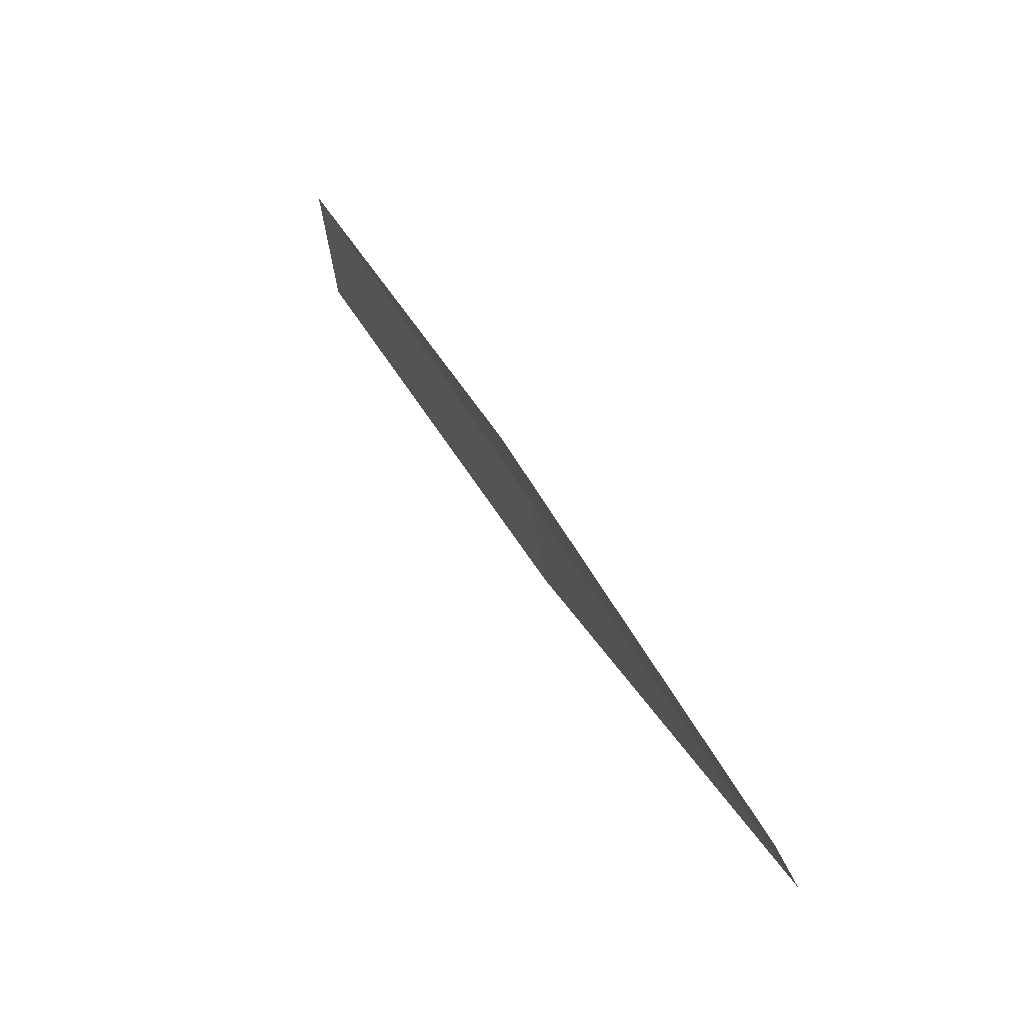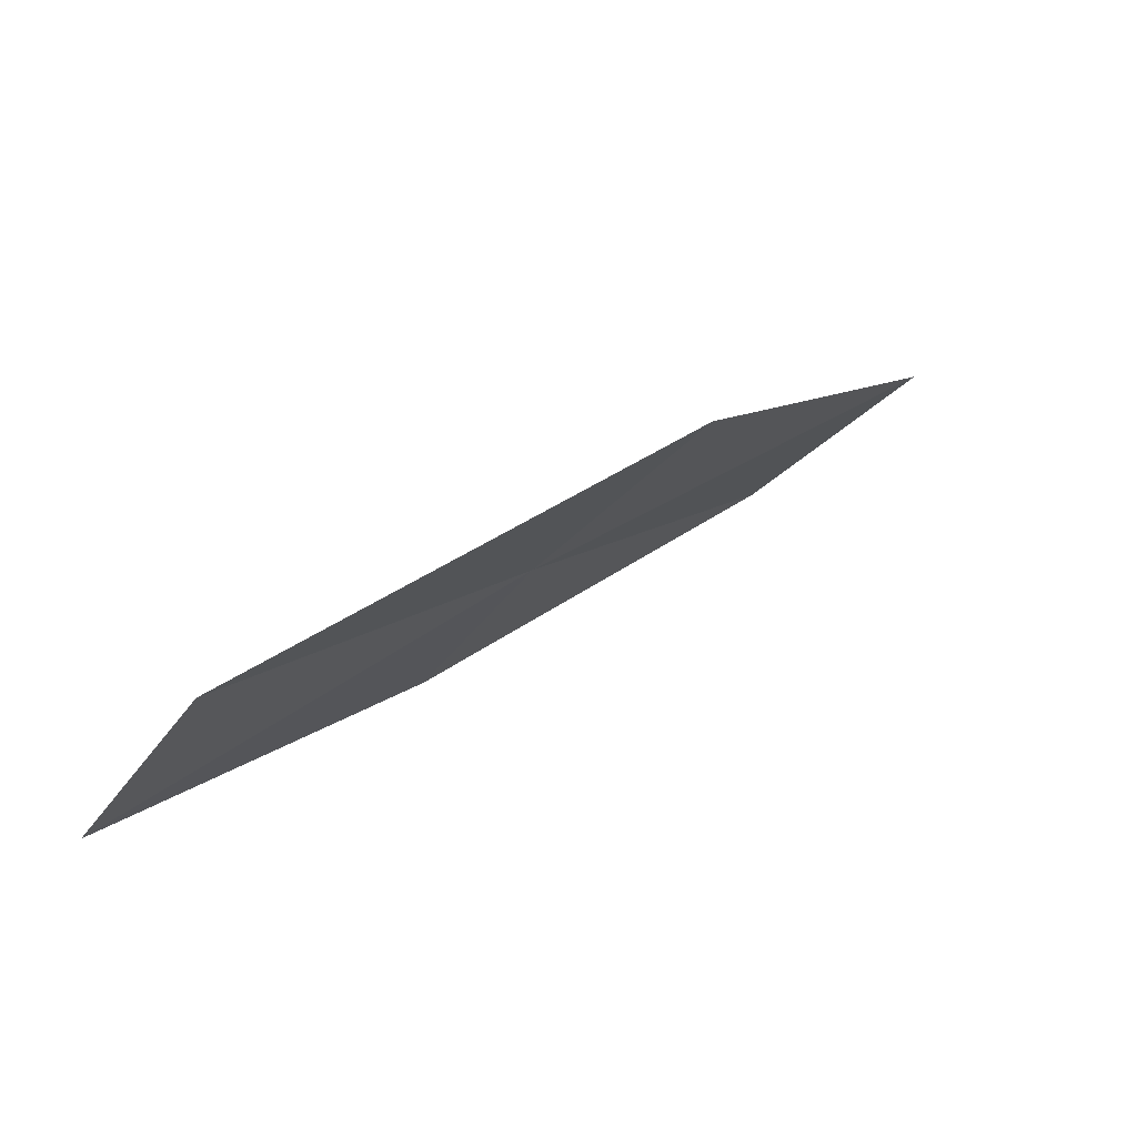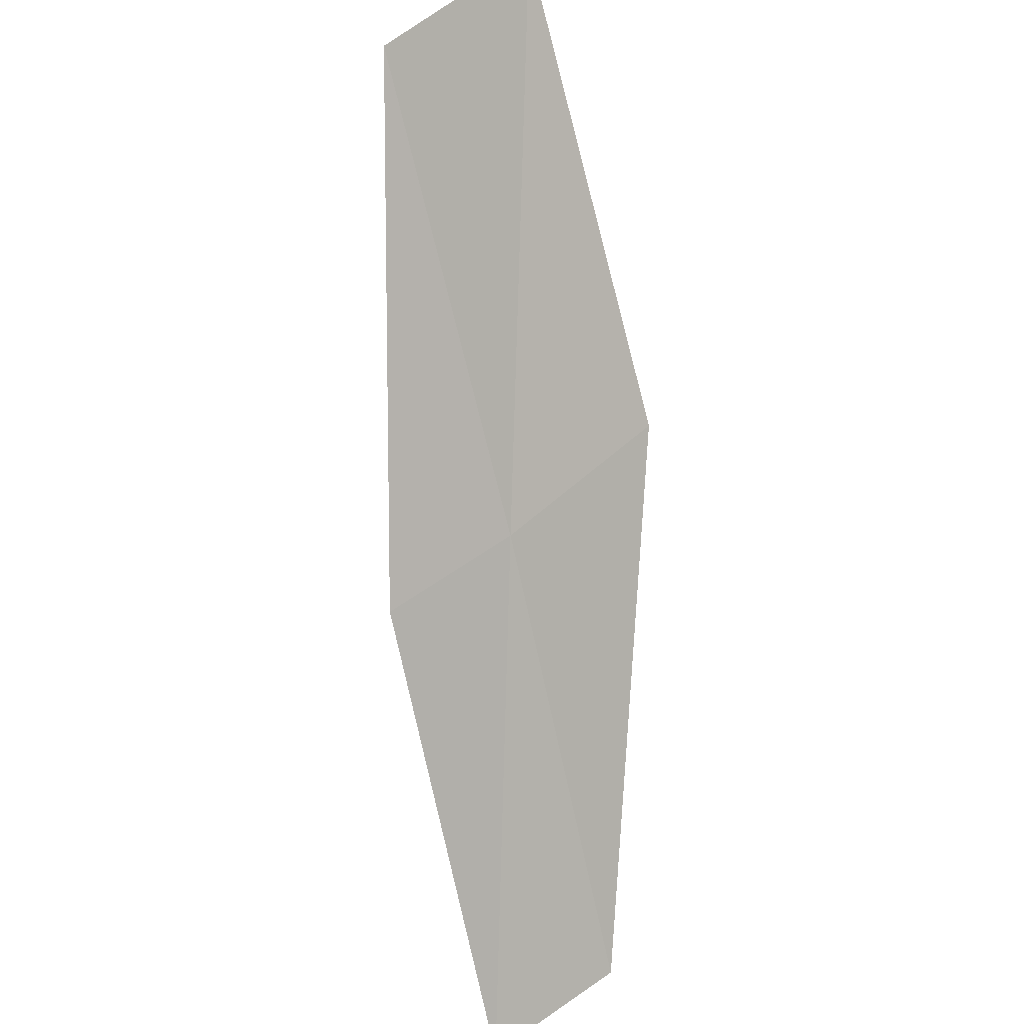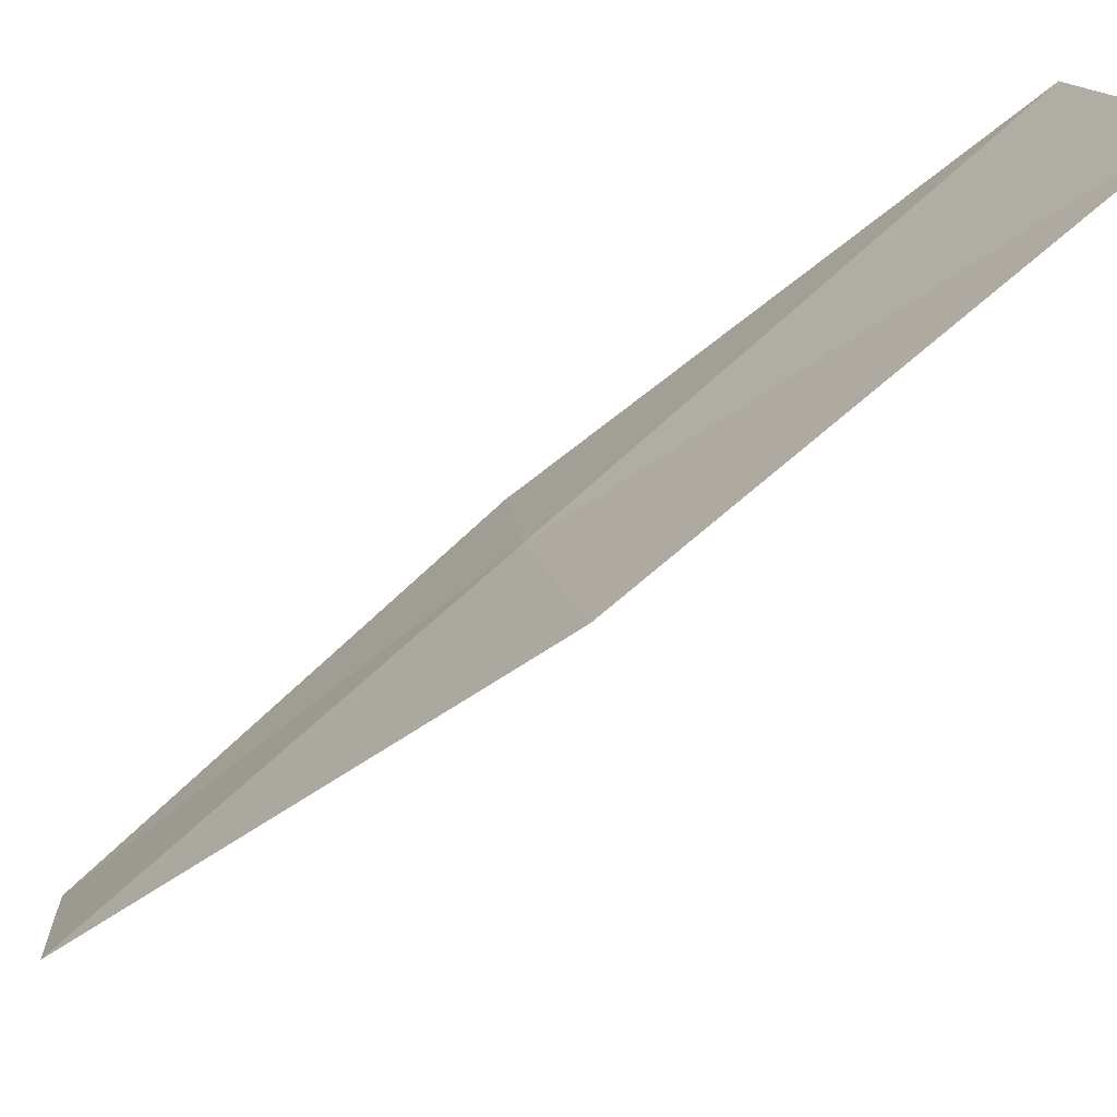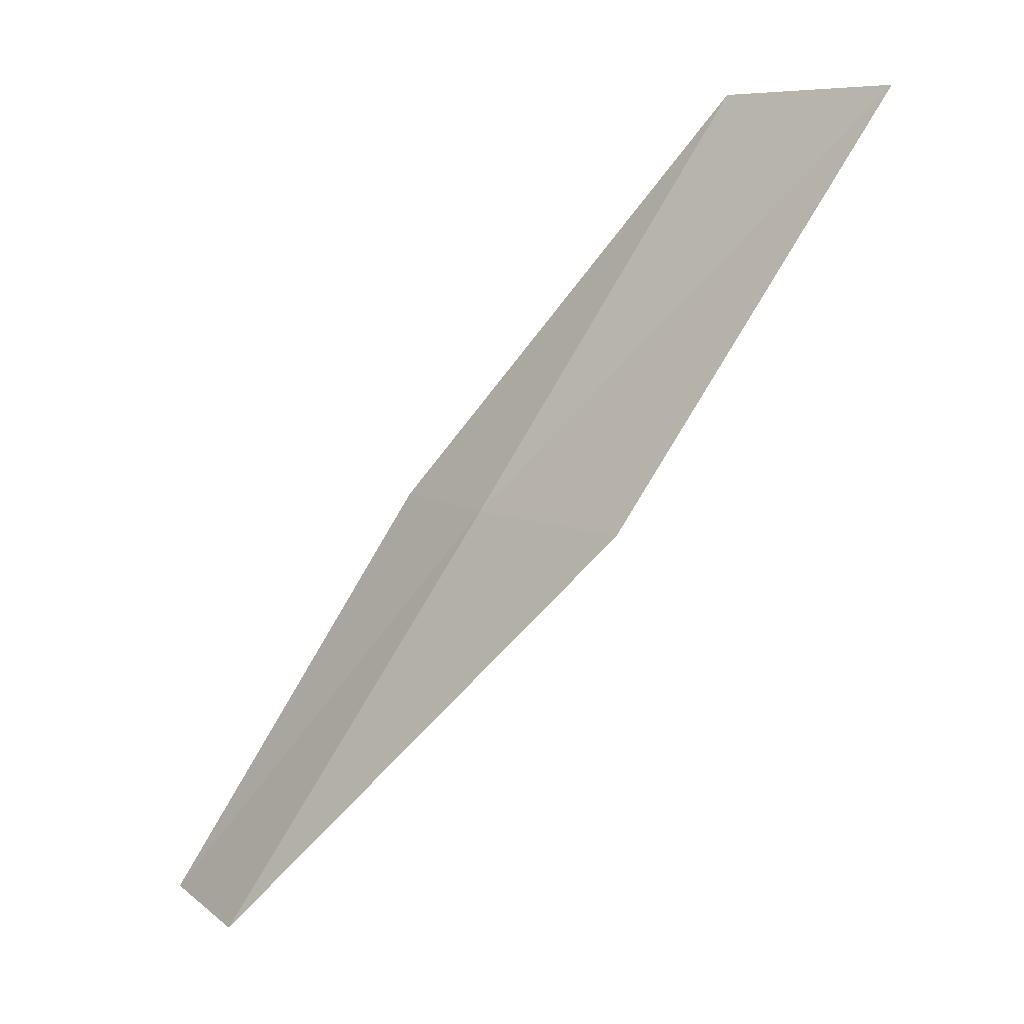
<metadata>
{"format":"obj","ext":"obj","renderer":"f3d","projection":"perspective","resolution":1024,"background":"white","views":[{"elev":-22.9,"azim":-162.8,"up":"+Z"},{"elev":-63.5,"azim":-34.8,"up":"+Z"},{"elev":45.2,"azim":-125.2,"up":"+Z"},{"elev":-79.2,"azim":-16.5,"up":"+Y"},{"elev":7.8,"azim":-23.9,"up":"+Z"}]}
</metadata>
<code>
v -4.029 -23.51 6
v -4.11 -22.77 6
v -5.296 -22.52 4
v -5.254 -23.27 4
v -3.801 -24.52 6
v -2.794 -23.69 8
v -2.512 -24.69 8
f 1 2 3
f 1 3 4
f 1 4 5
f 1 6 2
f 1 7 6
f 1 5 7

</code>
